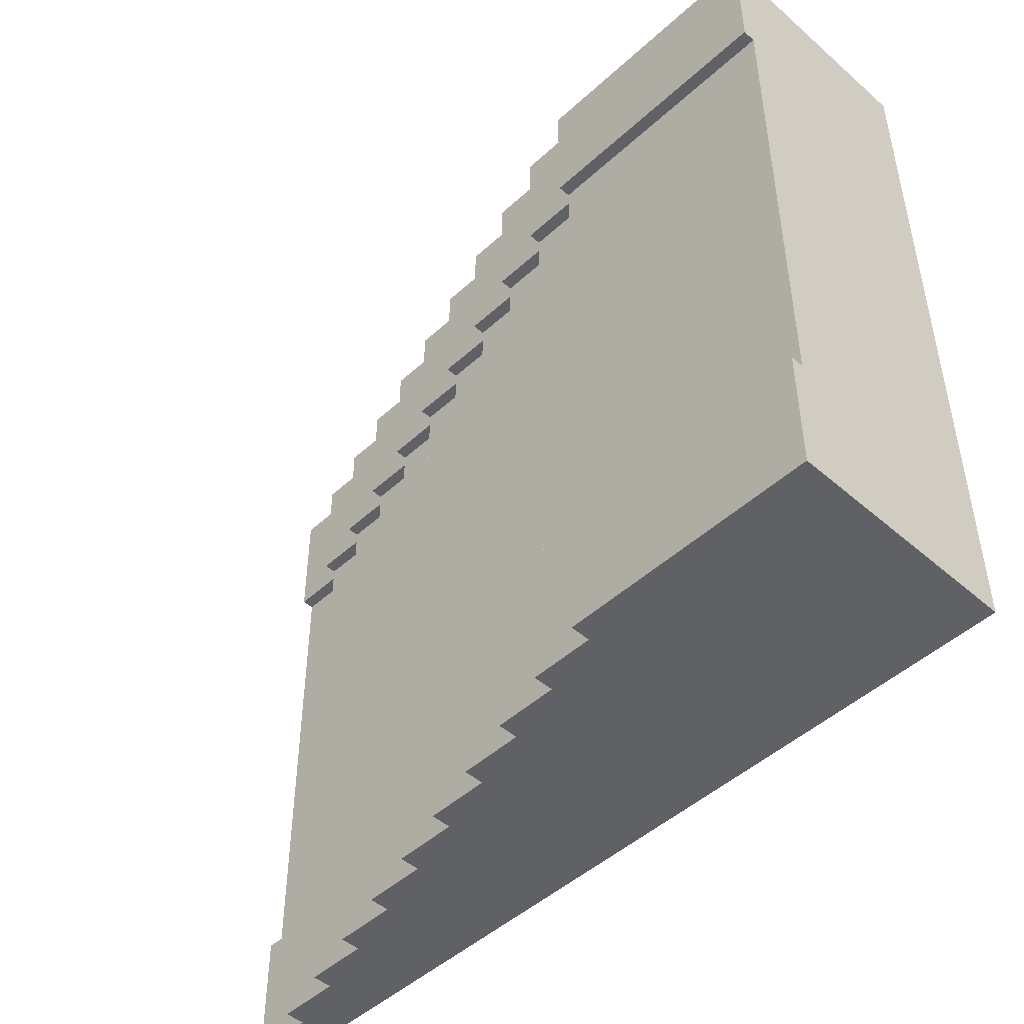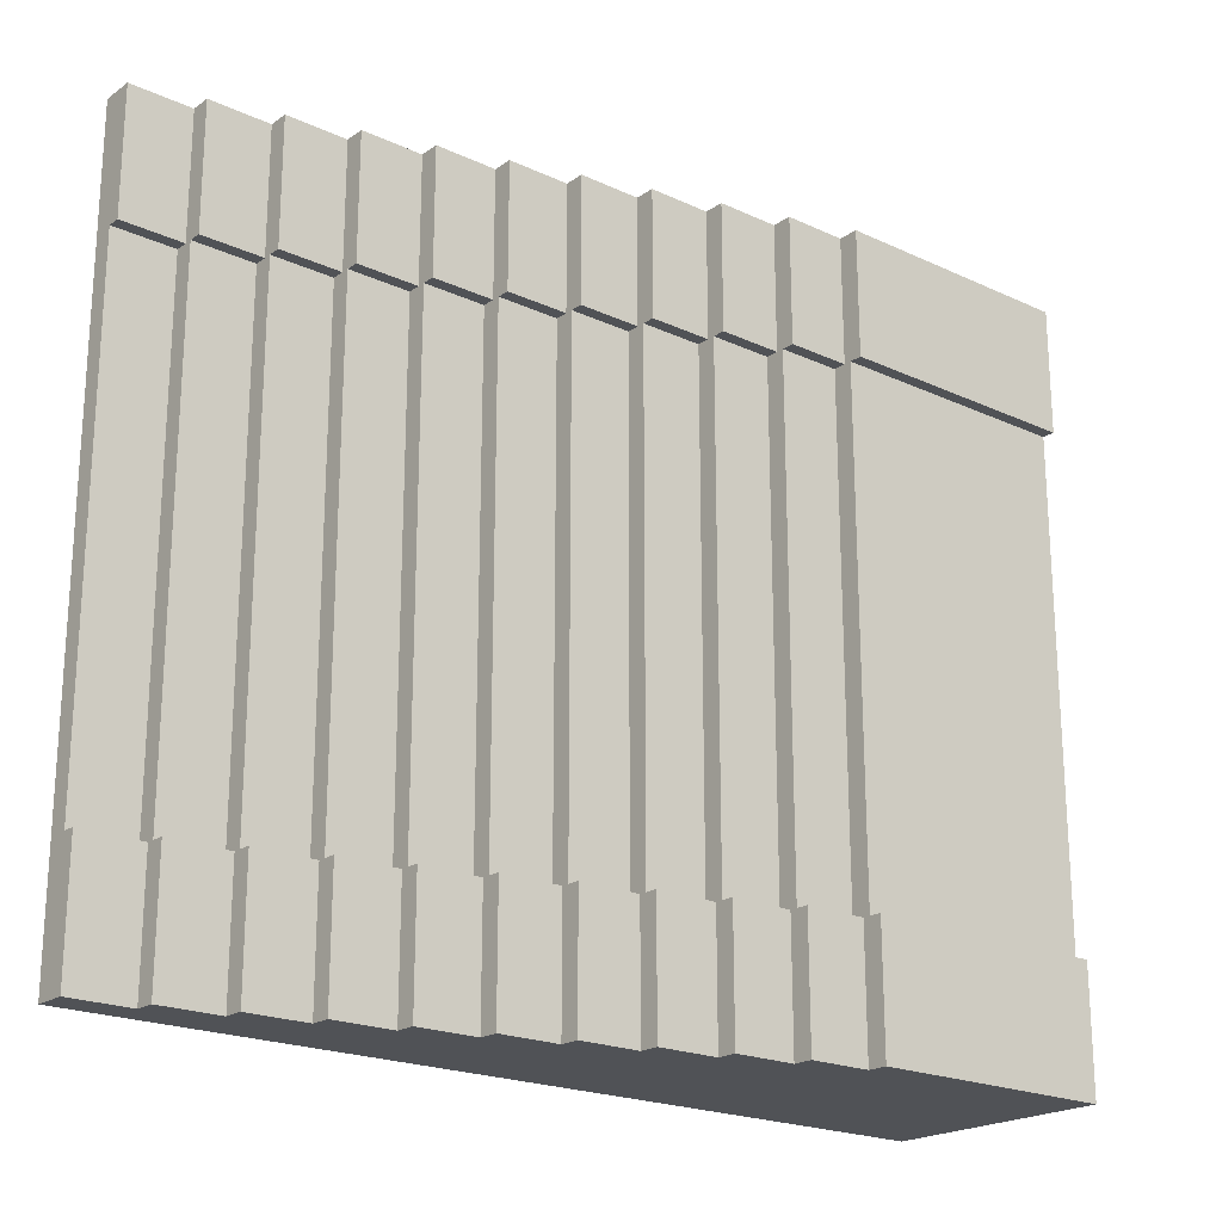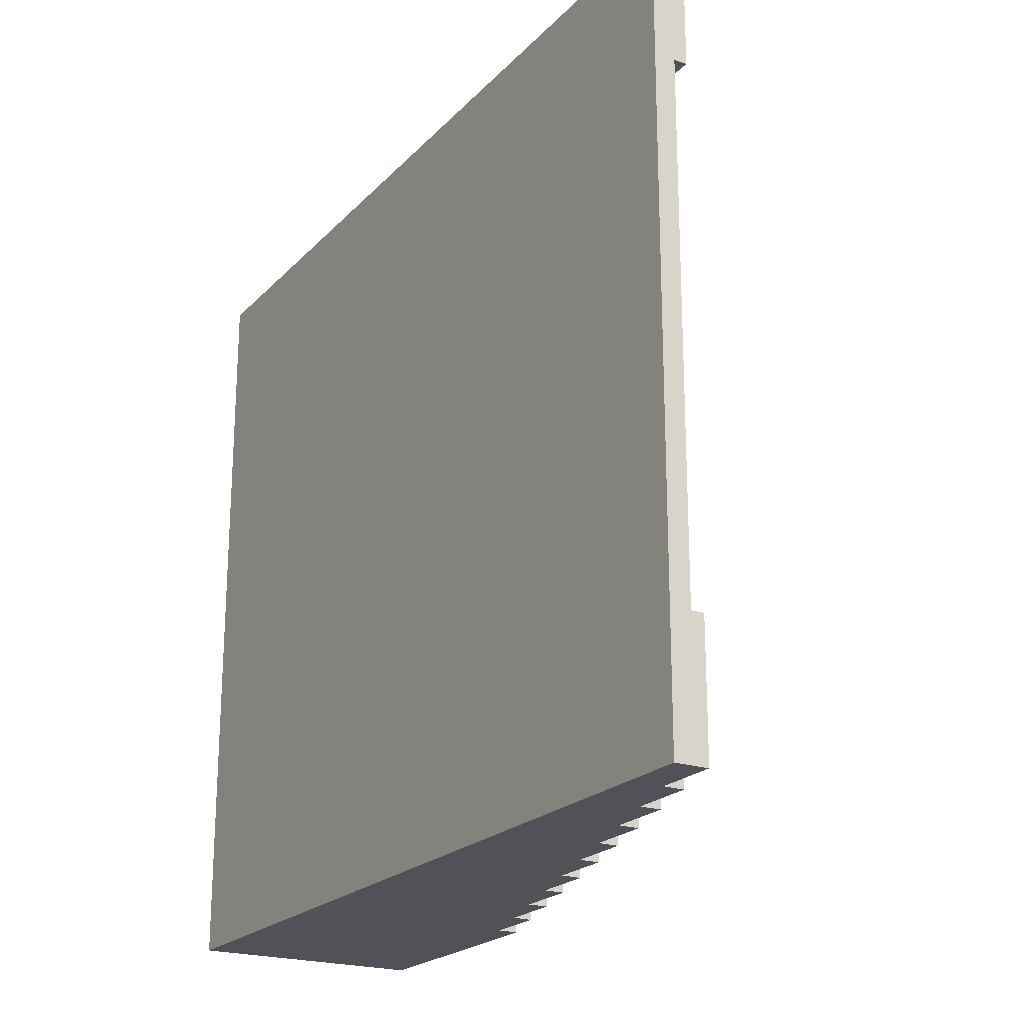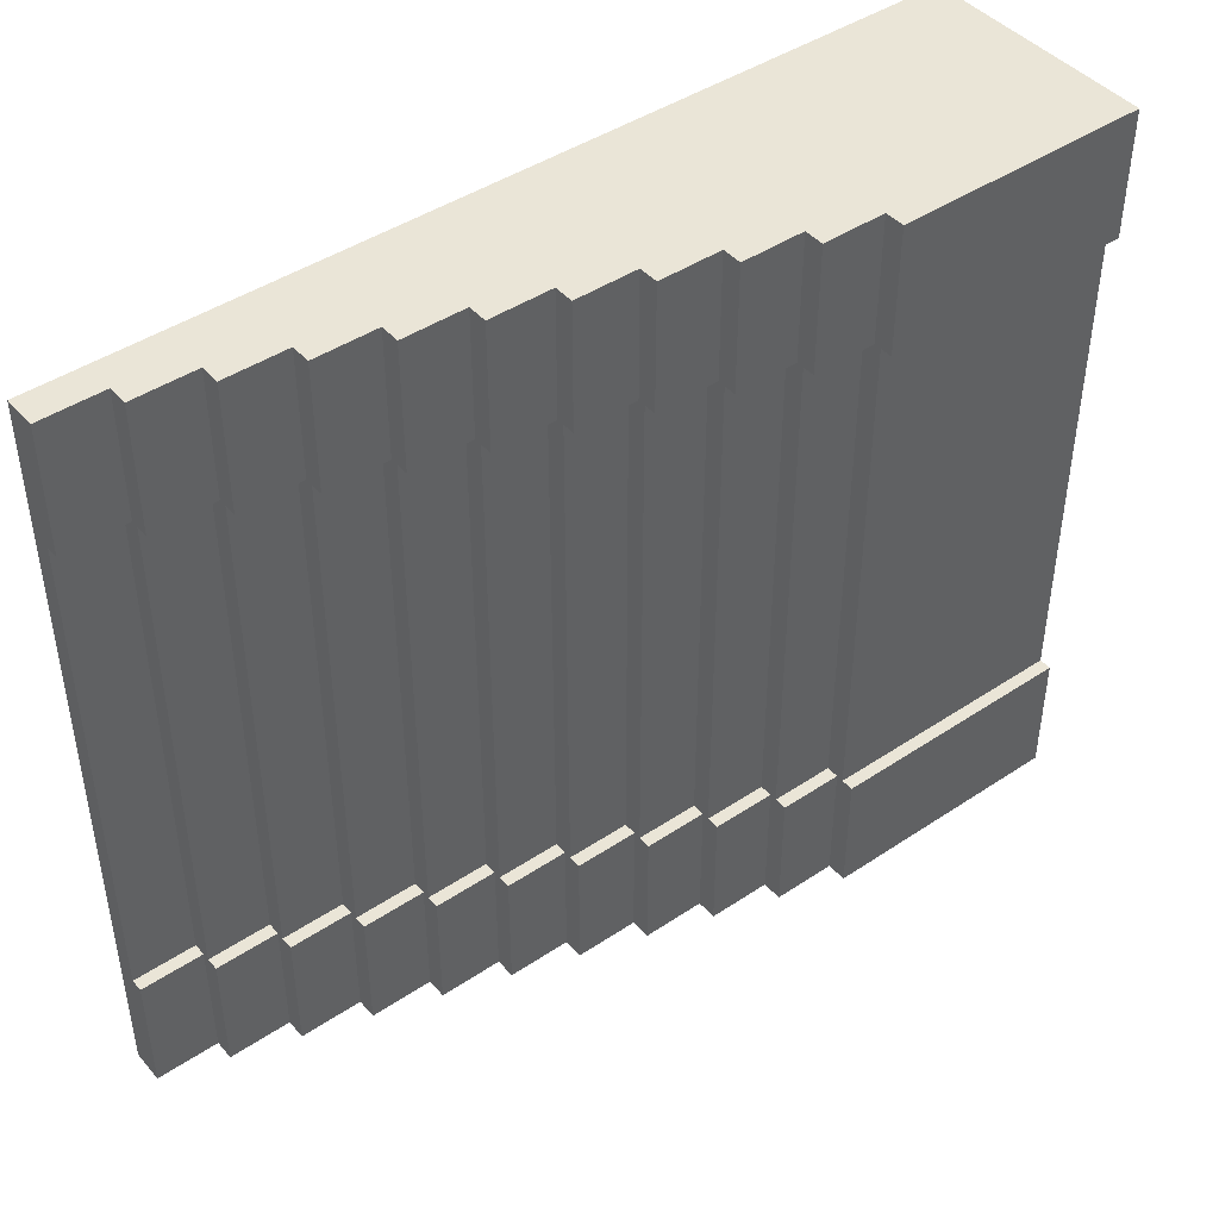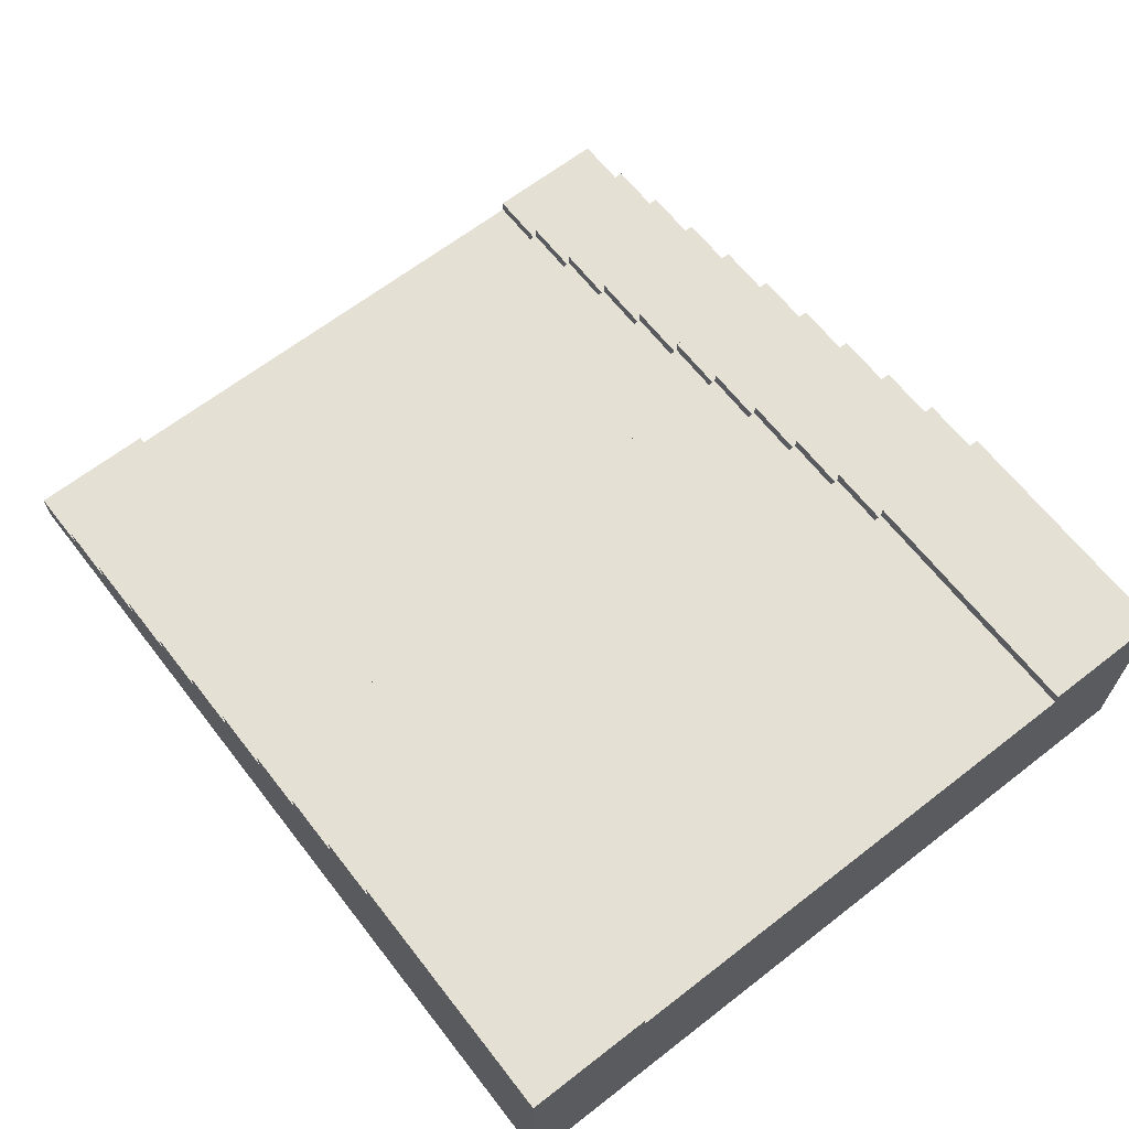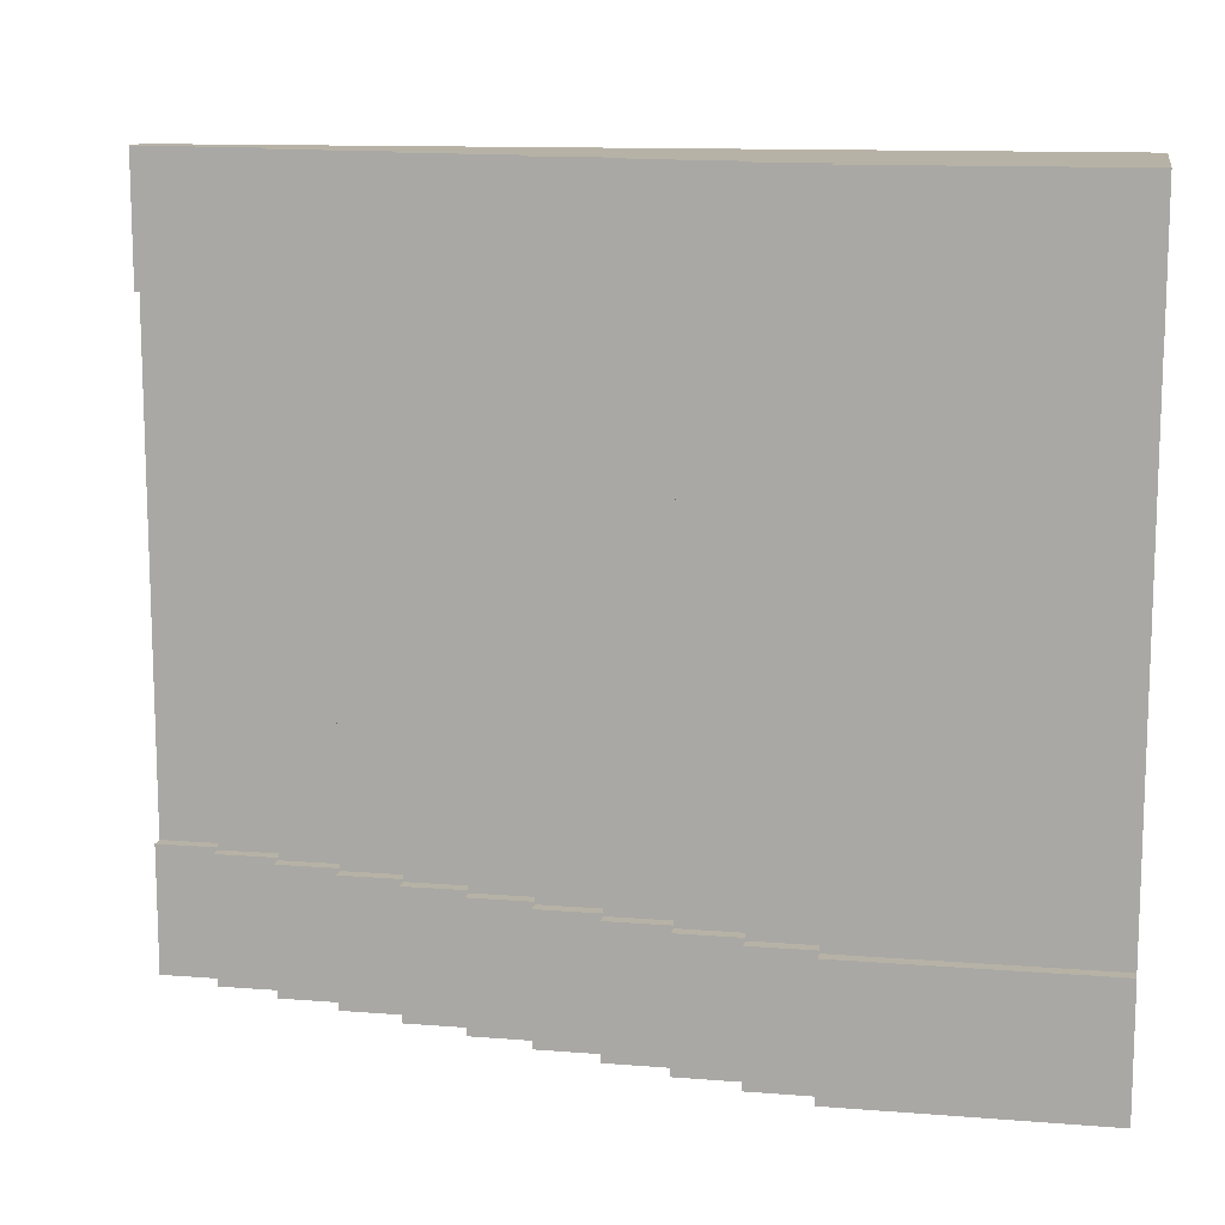
<metadata>
{"format":"obj","ext":"obj","renderer":"f3d","projection":"perspective","resolution":1024,"background":"white","views":[{"elev":-47.7,"azim":-134.3,"up":"+Z"},{"elev":-21.0,"azim":140.5,"up":"+Z"},{"elev":-21.5,"azim":59.5,"up":"+Z"},{"elev":44.2,"azim":142.0,"up":"+Z"},{"elev":65.2,"azim":-127.9,"up":"+Y"},{"elev":12.3,"azim":-169.5,"up":"+Z"}]}
</metadata>
<code>
o Cube.009
v -7 -3.5 6
v -7 0 6
v -7 -3.5 -6
v -7 0 -6
v -3 -3.5 6
v -3 0 6
v -3 -3.5 -6
v -3 0 -6
v -7 -3.5 -4
v -7 -3.5 4
v -7 0 4
v -7 0 -4
v -3 -3.5 4
v -3 -3.5 -4
v -3 0 -4
v -3 0 4
v -3 -0.3182 6
v -3 -0.3182 -6
v -1 -0.6363 6
v -1 -0.9545 6
v -3 -0.3182 -4
v -3 -0.3182 4
v -1 -3.5 4
v -1 -3.5 6
v -1 -3.5 -6
v -1 -3.5 -4
v -2 -3.5 -4
v -2 -3.5 -6
v -2 -3.5 6
v -2 -3.5 4
v -2 -0.6363 6
v -2 -0.3182 6
v -2 -0.6363 -6
v -2 -0.3182 -6
v -0.000238 -0.9545 6
v -2 -0.3182 4
v -2 -0.6363 4
v -0.000238 -1.273 6
v -0.000238 -3.5 -6
v -0.000238 -0.9545 -6
v -0.000238 -1.273 -6
v -2 -0.6363 -4
v -2 -0.3182 -4
v -1 -0.9545 -6
v -1 -0.6363 -6
v 0.9998 -3.5 -6
v 0.9998 -1.273 6
v 0.9998 -1.591 6
v -1 -0.6363 4
v -1 -0.9545 4
v 0.9998 -3.5 6
v 0.9998 -3.5 -4
v 0.9998 -3.5 4
v -1 -0.9545 -4
v -1 -0.6363 -4
v -0.000238 -3.5 6
v -0.000238 -3.5 4
v -0.000238 -3.5 -4
v 2 -1.591 6
v 2 -1.909 6
v 2 -3.5 -6
v -0.000238 -0.9545 4
v -0.000238 -1.273 4
v 2 -1.591 -6
v 2 -1.909 -6
v -0.000238 -1.273 -4
v -0.000238 -0.9545 -4
v 0.9998 -1.591 -6
v 0.9998 -1.273 -6
v 3 -3.5 -6
v 3 -1.909 6
v 3 -2.227 6
v 3 -3.5 6
v 0.9998 -1.273 4
v 0.9998 -1.591 4
v 0.9998 -1.591 -4
v 0.9998 -1.273 -4
v 2 -3.5 6
v 2 -3.5 4
v 2 -3.5 -4
v 4 -2.227 6
v 4 -2.545 6
v 4 -3.5 -6
v 2 -1.909 -4
v 2 -1.909 4
v 4 -2.227 -6
v 4 -2.545 -6
v 2 -1.591 4
v 2 -1.591 -4
v 3 -2.227 -6
v 3 -1.909 -6
v 5 -2.545 -6
v 3 -3.5 4
v 3 -3.5 -4
v 5 -2.863 -6
v 5 -3.5 -6
v 3 -2.227 -4
v 3 -1.909 -4
v 3 -1.909 4
v 3 -2.227 4
v 5 -2.545 6
v 5 -2.863 6
v 4 -3.5 6
v 6 -3.182 6
v 4 -3.5 4
v 4 -3.5 -4
v 6 -3.5 -6
v 6 -2.863 -6
v 4 -2.545 -4
v 4 -2.227 -4
v 4 -2.227 4
v 4 -2.545 4
v 6 -3.182 -6
v 5 -3.5 6
v 7 -3.182 -6
v 5 -3.5 4
v 5 -3.5 -4
v 7 -3.5 -6
v 5 -2.863 -4
v 5 -2.545 -4
v 5 -2.545 4
v 5 -2.863 4
v 6 -2.863 6
v 6 -3.5 6
v 6 -3.182 4
v 6 -3.5 4
v 6 -3.5 -4
v 6 -3.182 -4
v 6 -2.863 -4
v 6 -2.863 4
v 7 -3.5 6
v 7 -3.182 6
v 7 -3.182 4
v 7 -3.5 4
v 7 -3.5 -4
v 7 -3.182 -4
v -7 0.2 -4
v -7 0.2 -6
v -3 0.2 -6
v -3 0.2 4
v -3 0.2 6
v -7 0.2 6
v -7 0.2 4
v -3 0.2 -4
v -3 -0.1182 6
v -3 -0.1182 4
v -2 -0.1182 4
v -2 -0.1182 6
v -2 -0.1182 -6
v -3 -0.1182 -6
v -3 -0.1182 -4
v -2 -0.1182 -4
v -2 -0.4363 6
v -2 -0.4363 4
v -1 -0.4363 4
v -1 -0.4363 6
v -1 -0.4363 -6
v -2 -0.4363 -6
v -2 -0.4363 -4
v -1 -0.4363 -4
v -1 -0.7545 6
v -1 -0.7545 4
v -0.000238 -0.7545 -4
v -1 -0.7545 -4
v -0.000238 -0.7545 4
v -0.000238 -0.7545 6
v -1 -0.7545 -6
v -0.000238 -0.7545 -6
v -0.000238 -1.073 6
v -0.000238 -1.073 4
v 0.9998 -1.073 -6
v -0.000238 -1.073 -6
v 0.9998 -1.073 6
v 0.9998 -1.073 -4
v -0.000238 -1.073 -4
v 0.9998 -1.073 4
v 0.9998 -1.391 6
v 0.9998 -1.391 4
v 0.9998 -1.391 -4
v 2 -1.391 -4
v 0.9998 -1.391 -6
v 2 -1.391 -6
v 2 -1.391 4
v 2 -1.391 6
v 2 -1.709 6
v 2 -1.709 4
v 3 -1.709 -6
v 2 -1.709 -6
v 2 -1.709 -4
v 3 -1.709 -4
v 3 -1.709 4
v 3 -1.709 6
v 3 -2.027 4
v 4 -2.027 4
v 4 -2.027 -6
v 3 -2.027 -6
v 3 -2.027 6
v 3 -2.027 -4
v 4 -2.027 -4
v 4 -2.027 6
v 5 -2.345 -4
v 4 -2.345 -4
v 5 -2.345 4
v 4 -2.345 4
v 4 -2.345 6
v 5 -2.345 6
v 4 -2.345 -6
v 5 -2.345 -6
v 6 -2.663 -6
v 5 -2.663 -6
v 5 -2.663 6
v 5 -2.663 4
v 5 -2.663 -4
v 6 -2.663 -4
v 6 -2.663 6
v 6 -2.663 4
v 6 -2.982 6
v 6 -2.982 4
v 6 -2.982 -6
v 6 -2.982 -4
v 7 -2.982 6
v 7 -2.982 4
v 7 -2.982 -6
v 7 -2.982 -4
f 10 13 5 1
f 108 95 210 209
f 48 59 184 177
f 15 12 11 16
f 3 7 14 9
f 9 14 13 10
f 21 18 8 15
f 22 21 15 16
f 3 4 8 150 18 7
f 16 6 17 22
f 53 52 80 79
f 21 22 36 43
f 1 2 11 10
f 10 11 12 9
f 5 17 6 2 1
f 13 14 27 30
f 129 108 209 214
f 11 2 142 143
f 5 13 30 29
f 14 7 28 27
f 58 39 46 52
f 42 37 49 55
f 27 28 25 26
f 50 20 161 162
f 31 37 36 32
f 36 37 42 43
f 34 43 42 33
f 60 71 192 185
f 30 27 26 23
f 29 30 23 24
f 26 25 39 58
f 88 75 178 183
f 24 23 57 56
f 20 50 49 19
f 50 54 55 49
f 45 55 54 44
f 23 26 58 57
f 54 50 62 67
f 113 128 220 219
f 56 57 53 51
f 99 85 186 191
f 57 58 52 53
f 19 49 155 156
f 38 63 62 35
f 63 66 67 62
f 40 67 66 41
f 66 63 74 77
f 52 46 61 80
f 76 75 88 89
f 55 45 157 160
f 51 53 79 78
f 69 77 76 68
f 75 76 77 74
f 47 48 75 74
f 84 98 190 189
f 80 61 70 94
f 78 79 93 73
f 79 80 94 93
f 84 85 99 98
f 44 54 164 167
f 64 68 181 182
f 60 85 88 59
f 85 84 89 88
f 64 89 84 65
f 97 100 111 110
f 99 71 72 100
f 101 82 103 114 102
f 102 114 124 104 123
f 2 6 141 142
f 72 73 103 82 81
f 94 70 83 106
f 100 97 98 99
f 60 78 73 72 71
f 73 93 105 103
f 93 94 106 105
f 97 90 91 98
f 111 81 82 112
f 106 83 96 117
f 20 24 56 38 169 35
f 103 105 116 114
f 91 65 188 187
f 112 109 110 111
f 38 56 51 48 47
f 105 106 117 116
f 109 87 86 110
f 18 21 151 150
f 121 101 102 122
f 117 96 107 127
f 119 122 130 129
f 17 5 29 31 32
f 122 119 120 121
f 20 35 166 161
f 114 116 126 124
f 119 95 92 120
f 109 112 121 120
f 31 19 156 153
f 48 51 78 60 59
f 104 124 131 132
f 130 123 104 125
f 126 127 135 134
f 125 128 129 130
f 127 107 118 135
f 128 113 108 129
f 125 104 217 218
f 116 117 127 126
f 19 31 29 24 20
f 133 132 131 134
f 134 135 136 133
f 135 118 115 136
f 34 18 150 149
f 124 126 134 131
f 62 50 162 165
f 128 125 133 136
f 140 143 142 141
f 139 138 137 144
f 146 145 148 147
f 150 151 152 149
f 154 153 156 155
f 158 159 160 157
f 167 164 163 168
f 162 161 166 165
f 170 169 173 176
f 172 175 174 171
f 181 179 180 182
f 178 177 184 183
f 188 189 190 187
f 186 185 192 191
f 196 198 199 195
f 204 205 206 203
f 193 197 200 194
f 210 213 214 209
f 207 202 201 208
f 212 211 215 216
f 218 217 221 222
f 219 220 224 223
f 86 90 196 195
f 130 122 212 216
f 45 33 158 157
f 68 76 179 181
f 101 121 203 206
f 121 112 204 203
f 71 99 191 192
f 77 69 171 174
f 42 55 160 159
f 122 102 211 212
f 32 36 147 148
f 82 101 206 205
f 100 72 197 193
f 102 123 215 211
f 119 129 214 213
f 37 31 153 154
f 81 111 194 200
f 97 110 199 198
f 15 8 139 144
f 33 42 159 158
f 112 82 205 204
f 43 34 149 152
f 69 41 172 171
f 72 81 200 197
f 12 15 144 137
f 40 44 167 168
f 16 11 143 140
f 95 119 213 210
f 47 74 176 173
f 120 92 208 201
f 75 48 177 178
f 65 84 189 188
f 38 47 173 169
f 89 64 182 180
f 132 133 222 221
f 66 77 174 175
f 21 43 152 151
f 76 89 180 179
f 92 87 207 208
f 74 63 170 176
f 136 115 223 224
f 87 109 202 207
f 110 86 195 199
f 41 66 175 172
f 90 97 198 196
f 67 40 168 163
f 98 91 187 190
f 104 132 221 217
f 133 125 218 222
f 4 12 137 138
f 49 37 154 155
f 115 113 219 223
f 109 120 201 202
f 35 62 165 166
f 128 136 224 220
f 8 4 138 139
f 63 38 169 170
f 54 67 163 164
f 36 22 146 147
f 59 88 183 184
f 22 17 145 146
f 111 100 193 194
f 6 16 140 141
f 17 32 148 145
f 85 60 185 186
f 123 130 216 215
f 113 115 118 107
f 95 108 113 107 96
f 87 92 95 96 83
f 90 86 87 83 70
f 65 91 90 70 61
f 68 64 65 61 46
f 41 69 68 46 39
f 44 40 41 39 25
f 33 45 44 25 28
f 28 7 18 34 33
f 12 4 3 9

</code>
